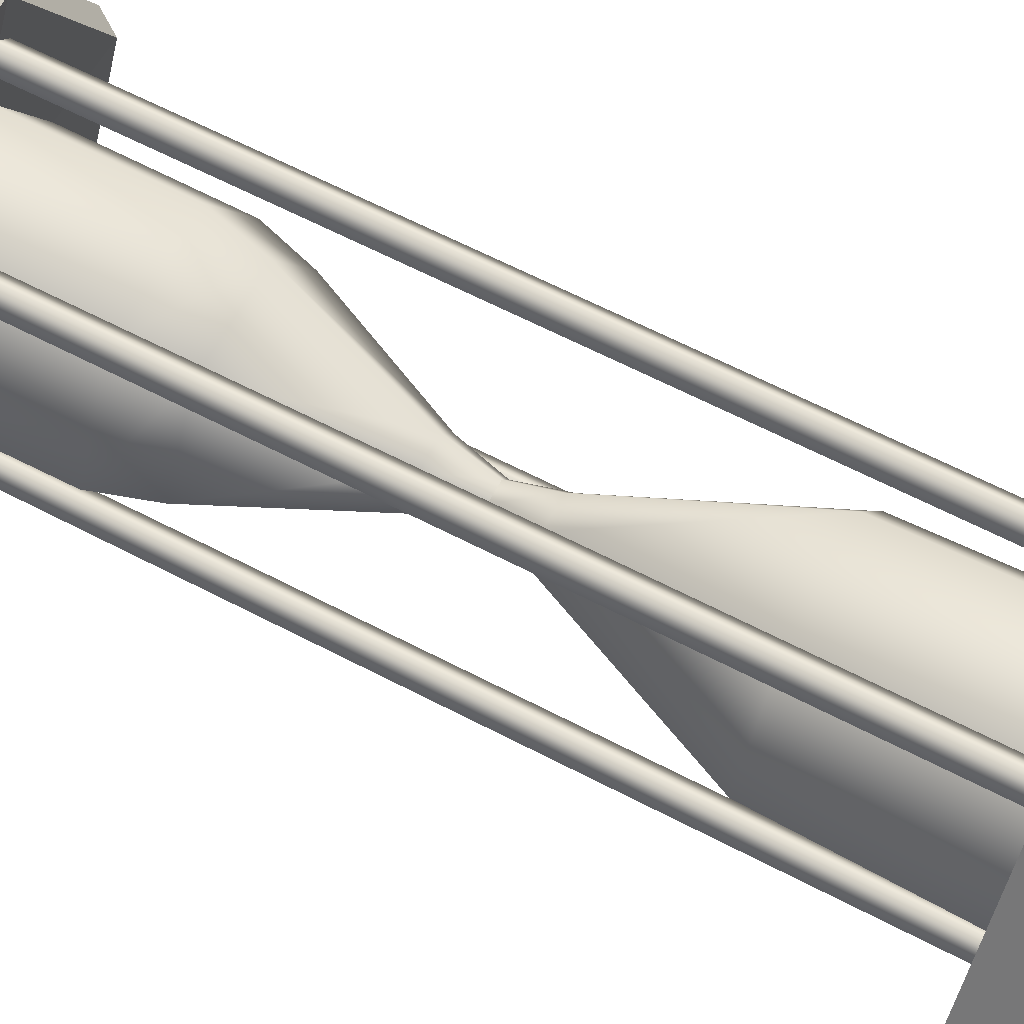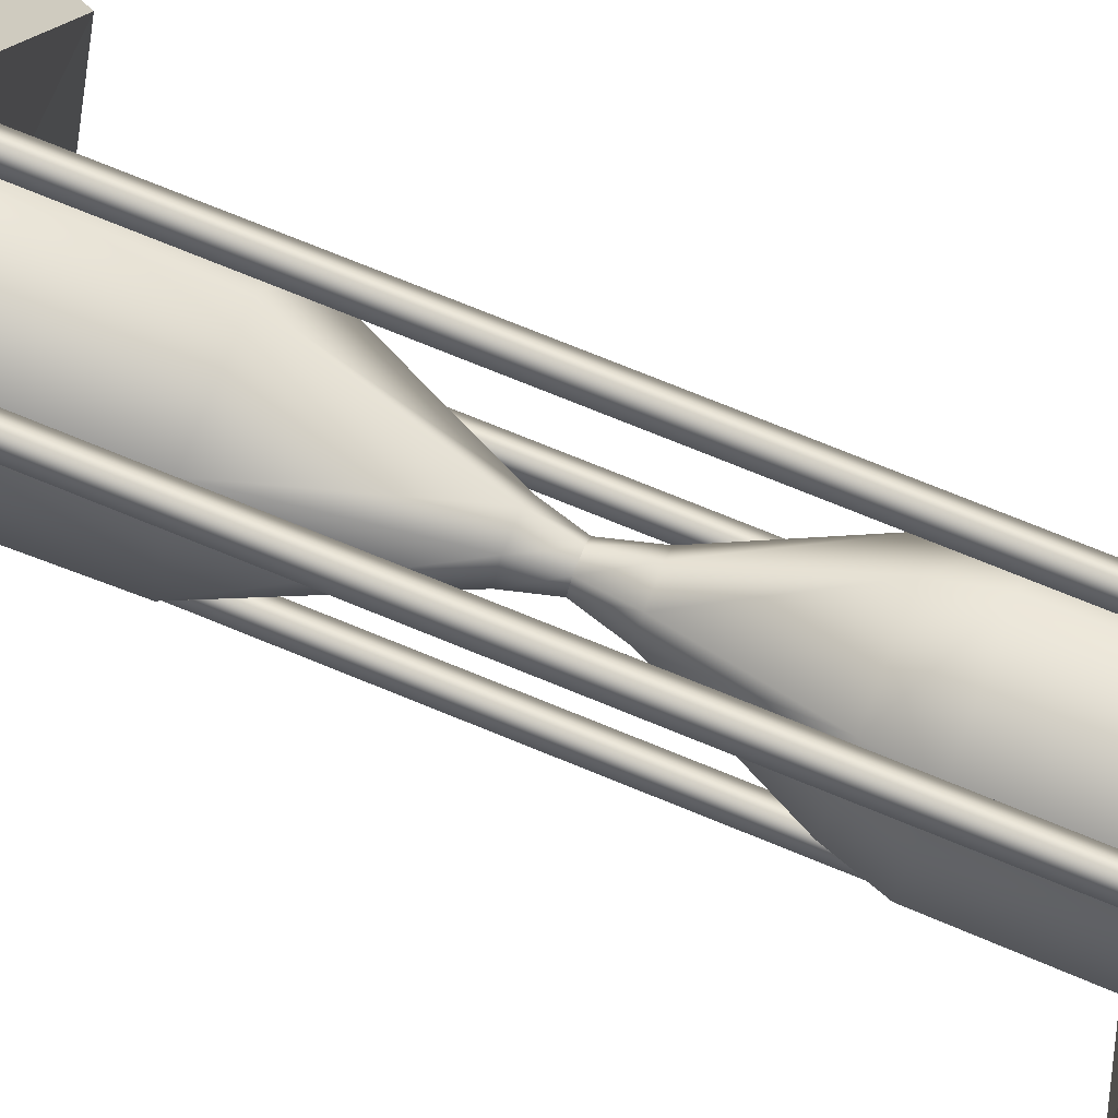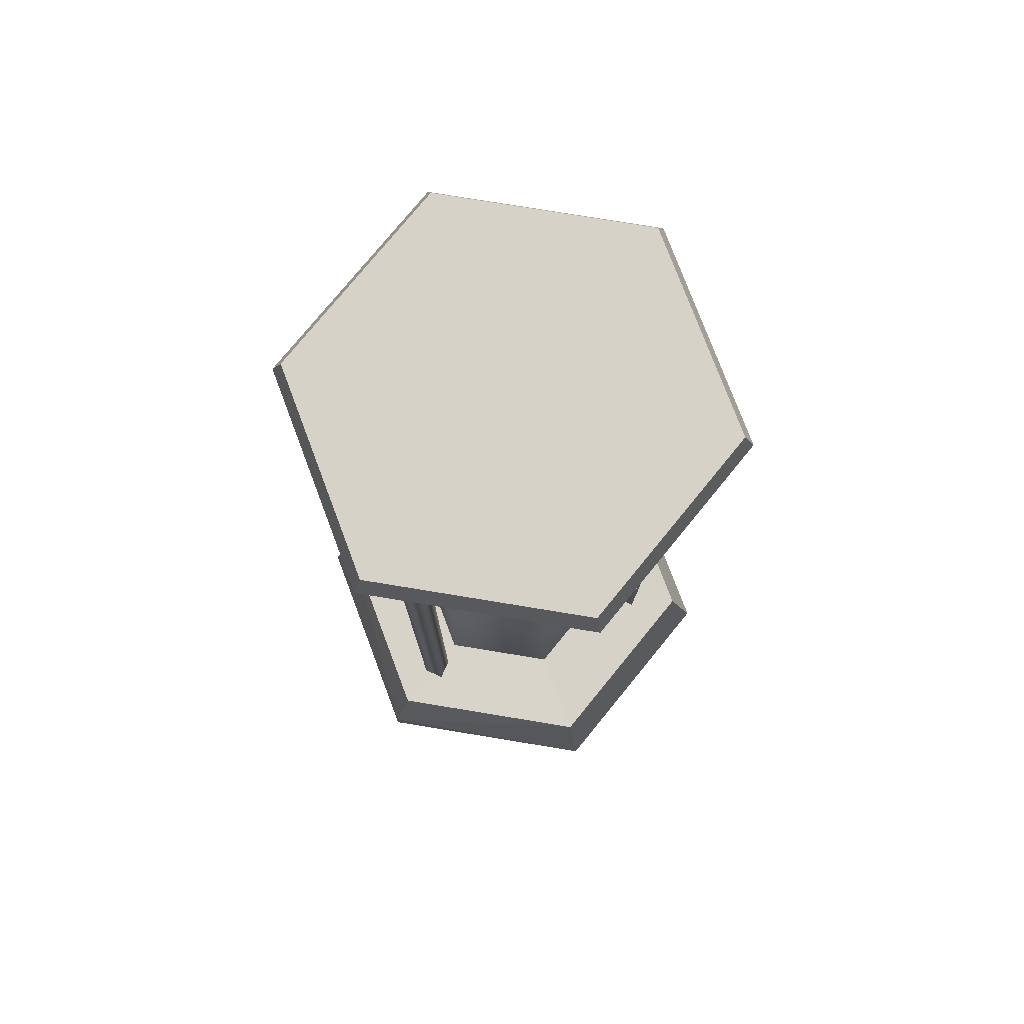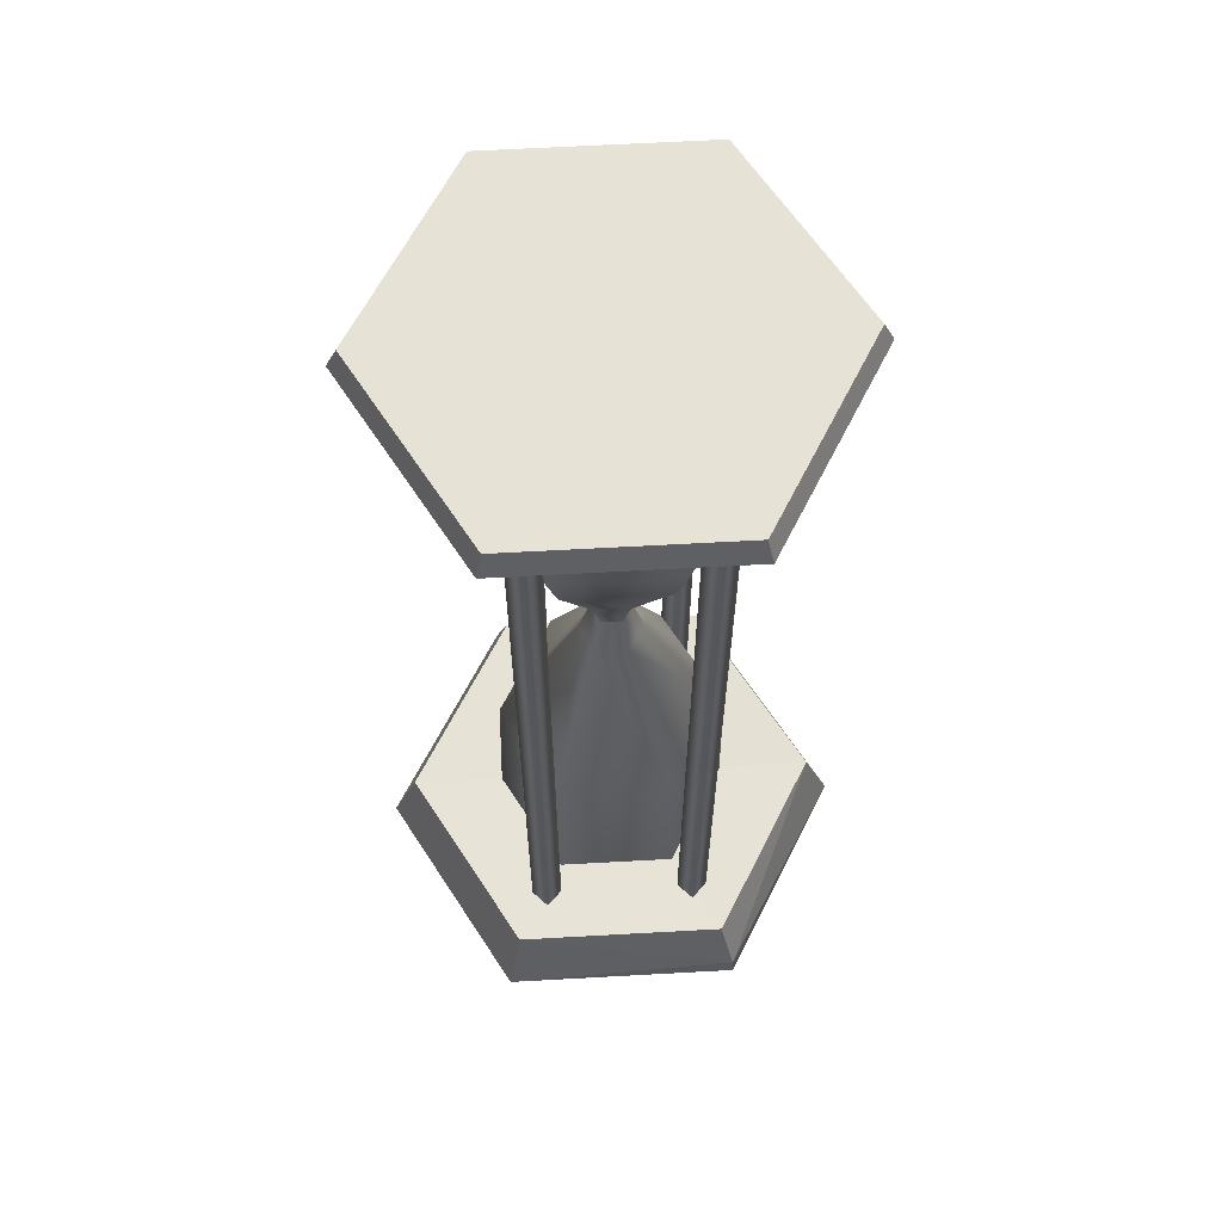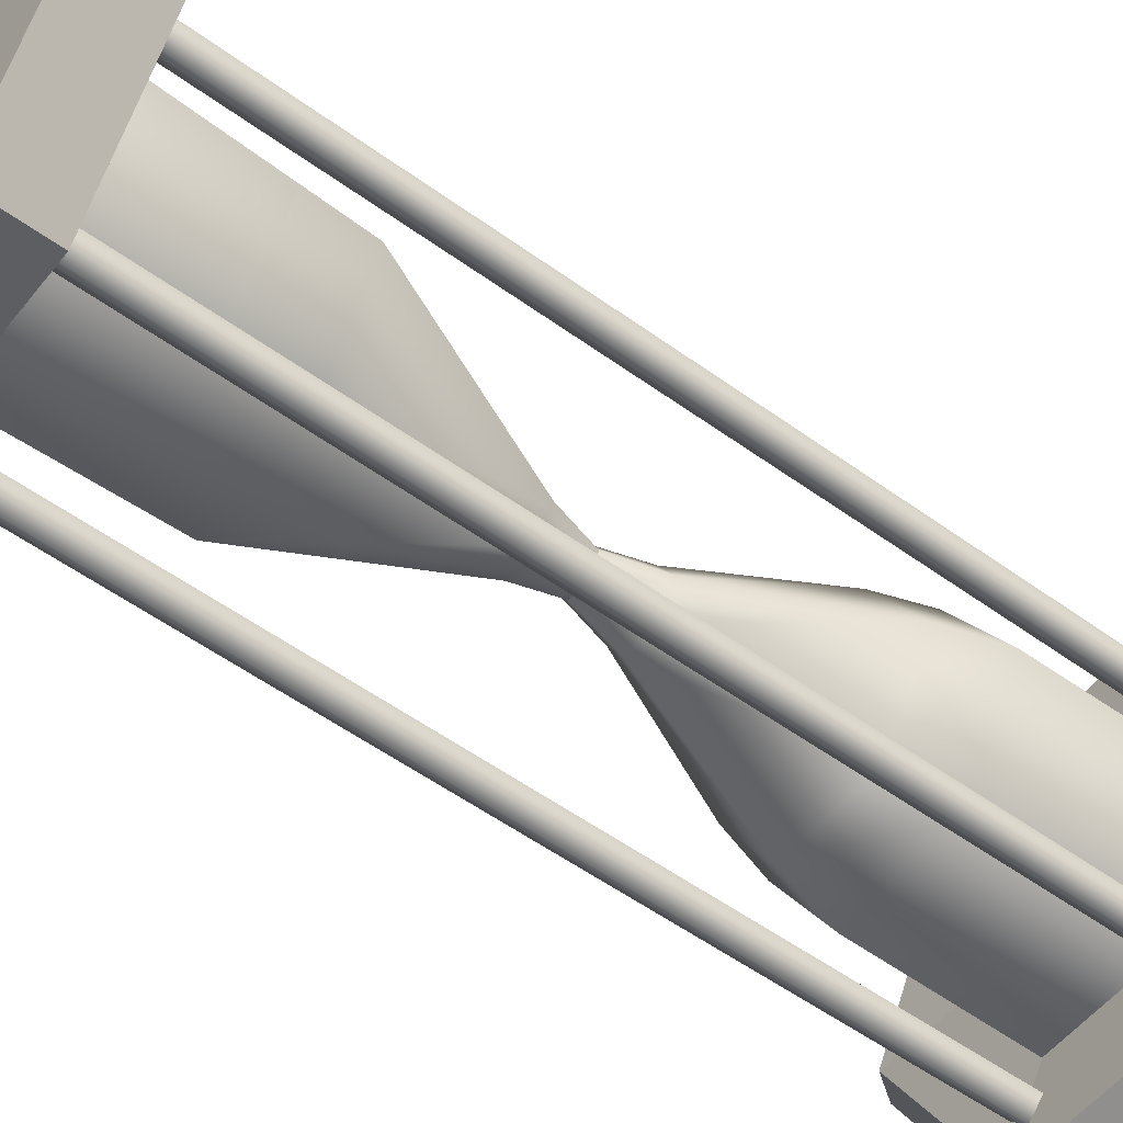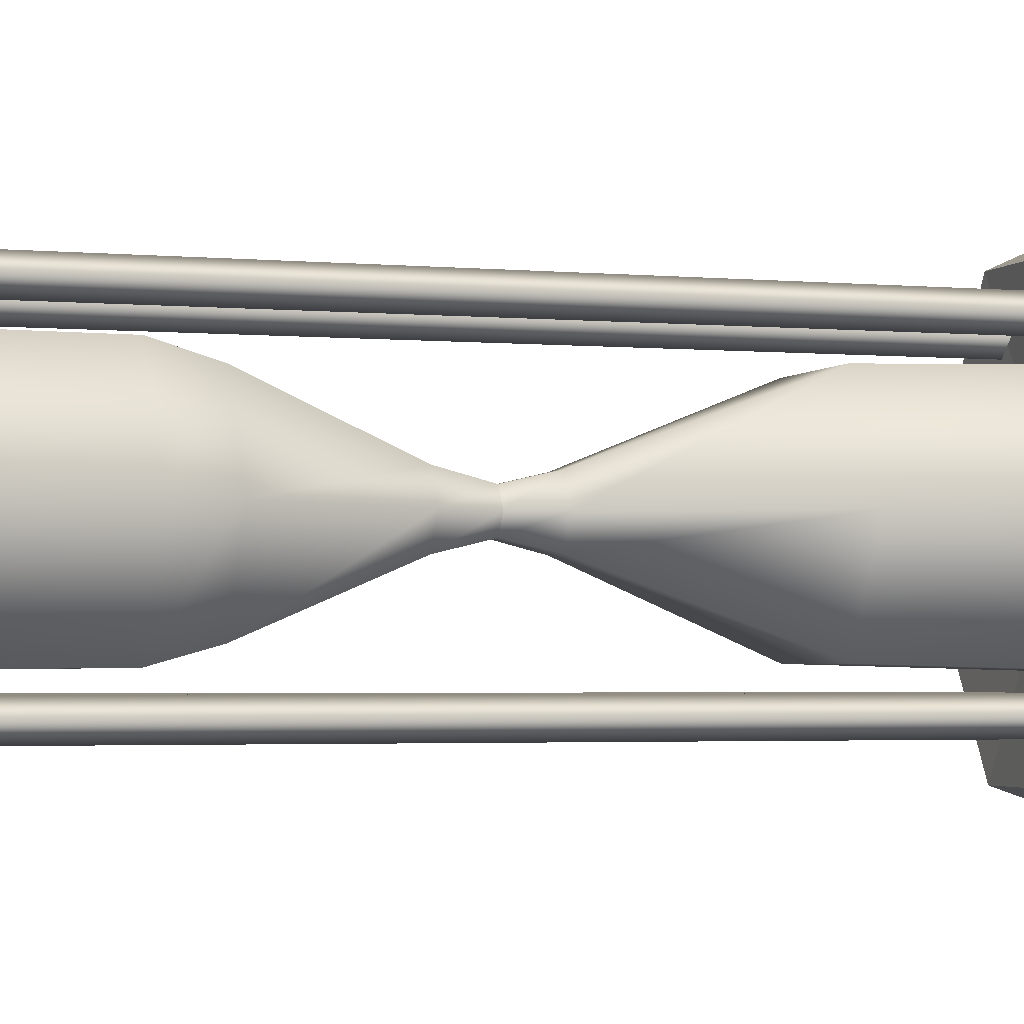
<metadata>
{"format":"obj","ext":"obj","renderer":"f3d","projection":"perspective","resolution":1024,"background":"white","views":[{"elev":63.0,"azim":-62.1,"up":"+Z"},{"elev":77.9,"azim":111.9,"up":"+Z"},{"elev":77.8,"azim":69.3,"up":"+Y"},{"elev":63.6,"azim":-3.2,"up":"+Y"},{"elev":-54.1,"azim":52.3,"up":"+Z"},{"elev":-2.8,"azim":-108.4,"up":"+Z"}]}
</metadata>
<code>
v  -26.97 11.7 6.047
v  -27.66 11.7 5.357
v  -27.66 49.52 5.357
v  -26.97 49.52 6.047
v  -28.34 11.7 6.047
v  -28.34 49.52 6.047
v  -27.66 11.7 6.737
v  -27.66 49.52 6.737
v  -33.93 11.7 6.047
v  -34.62 11.7 5.357
v  -34.62 49.52 5.357
v  -33.93 49.52 6.047
v  -35.31 11.7 6.047
v  -35.31 49.52 6.047
v  -34.62 11.7 6.737
v  -34.62 49.52 6.737
v  -27.02 11.7 -6.026
v  -27.71 11.7 -6.715
v  -27.71 49.52 -6.715
v  -27.02 49.52 -6.026
v  -28.4 11.7 -6.026
v  -28.4 49.52 -6.026
v  -27.71 11.7 -5.336
v  -27.71 49.52 -5.336
v  -33.99 11.7 -6.026
v  -34.68 11.7 -6.715
v  -34.68 49.52 -6.715
v  -33.99 49.52 -6.026
v  -35.37 11.7 -6.026
v  -35.37 49.52 -6.026
v  -34.68 11.7 -5.336
v  -34.68 49.52 -5.336
v  -25.77 8.376 9.399
v  -36.63 8.376 9.399
v  -36.63 8.376 -9.399
v  -20.35 8.376 -0.0003
v  -35.91 50.67 8.164
v  -26.49 50.67 8.164
v  -21.77 50.67 -0.0002
v  -35.91 50.67 -8.164
v  -42.05 8.376 0
v  -25.77 8.376 -9.399
v  -40.63 50.67 0
v  -33.89 48.64 4.659
v  -35.74 48.53 7.86
v  -40.27 48.53 0
v  -28.51 48.64 -4.658
v  -26.66 48.53 -7.86
v  -22.12 48.53 -0.0002
v  -26.49 50.67 -8.164
v  -33.89 11.54 -4.658
v  -36.03 11.65 -8.369
v  -40.86 11.65 -0.0003
v  -28.51 11.54 -4.658
v  -25.81 9.397 9.334
v  -26.37 11.65 8.369
v  -36.03 11.65 8.369
v  -21.54 11.65 0
v  -33.89 11.54 4.658
v  -36.58 11.54 -0
v  -35.74 48.53 -7.86
v  -33.89 48.64 -4.658
v  -36.58 48.64 0
v  -28.51 48.64 4.658
v  -26.66 48.53 7.86
v  -25.82 48.64 -0
v  -26.37 11.65 -8.369
v  -25.82 11.54 0
v  -28.51 11.54 4.659
v  -21.32 49.69 -0.0002
v  -26.26 49.69 -8.559
v  -41.08 49.69 0
v  -36.14 49.69 -8.559
v  -36.14 49.69 8.559
v  -26.26 49.69 8.559
g sable04
f 1 2 3
f 3 4 1
f 2 5 6
f 6 3 2
f 5 7 8
f 8 6 5
f 7 1 4
f 4 8 7
f 5 2 1
f 1 7 5
f 3 6 8
f 8 4 3
f 9 10 11
f 11 12 9
f 10 13 14
f 14 11 10
f 13 15 16
f 16 14 13
f 15 9 12
f 12 16 15
f 13 10 9
f 9 15 13
f 11 14 16
f 16 12 11
f 17 18 19
f 19 20 17
f 18 21 22
f 22 19 18
f 21 23 24
f 24 22 21
f 23 17 20
f 20 24 23
f 21 18 17
f 17 23 21
f 19 22 24
f 24 20 19
f 25 26 27
f 27 28 25
f 26 29 30
f 30 27 26
f 29 31 32
f 32 30 29
f 31 25 28
f 28 32 31
f 29 26 25
f 25 31 29
f 27 30 32
f 32 28 27
f 33 34 35
f 36 33 35
f 37 38 39
f 37 39 40
f 41 35 34
f 35 42 36
f 43 37 40
f 44 45 46
f 47 48 49
f 39 50 40
f 51 52 53
f 52 51 54
f 55 56 57
f 56 55 58
f 59 57 56
f 57 59 60
f 61 62 63
f 62 61 48
f 64 65 45
f 65 64 66
f 66 49 65
f 49 66 47
f 63 46 61
f 46 63 44
f 60 53 57
f 53 60 51
f 54 67 52
f 67 54 68
f 68 58 67
f 58 68 69
f 45 44 64
f 48 47 62
f 53 52 35
f 42 35 52
f 55 57 34
f 41 34 57
f 52 67 42
f 36 42 67
f 35 41 53
f 57 53 41
f 55 36 58
f 67 58 36
f 69 56 58
f 56 69 59
f 65 49 70
f 71 70 49
f 72 73 61
f 48 61 73
f 46 45 74
f 75 74 45
f 49 48 71
f 73 71 48
f 70 75 65
f 45 65 75
f 61 46 72
f 74 72 46
f 37 74 75
f 74 37 43
f 73 40 50
f 40 73 72
f 70 39 38
f 39 70 71
f 50 71 73
f 71 50 39
f 75 38 37
f 38 75 70
f 72 43 40
f 43 72 74
f 55 33 36
f 33 55 34
v  -32.69 33.05 0
v  -35.5 39.6 0
v  -33.34 39.31 -3.784
v  -33.34 39.31 3.784
v  -26.84 38.44 0
v  -30.41 33.05 1.312
v  -29 38.73 3.784
v  -30.41 33.05 -1.312
v  -29 38.73 -3.784
v  -31.93 33.05 1.312
v  -31.93 33.05 -1.312
v  -29.66 33.05 0
v  -30.78 30.31 0.6698
v  -31.56 30.31 0.6698
v  -30.4 30.31 0
v  -31.94 30.31 0
v  -31.56 30.31 -0.6698
v  -30.78 30.31 -0.6698
g sable01
f 76 77 78
f 79 80 78
f 81 82 79
f 83 84 80
f 79 85 81
f 84 83 86
f 86 78 84
f 80 84 78
f 85 79 77
f 77 79 78
f 87 80 82
f 79 82 80
f 78 86 76
f 82 81 87
f 80 87 83
f 77 76 85
f 88 81 85
f 85 89 88
f 90 87 81
f 81 88 90
f 91 76 86
f 86 92 91
f 76 91 89
f 89 85 76
f 93 83 87
f 87 90 93
f 92 86 83
f 83 93 92
v  -28.62 11.11 4.069
v  -28.56 17.15 4.163
v  -33.63 14.12 4.278
v  -33.57 17.15 -4.505
v  -33.51 11.11 -4.411
v  -36.2 14.12 -0.1708
v  -28.62 11.11 -4.411
v  -28.56 17.15 -4.505
v  -26.06 17.15 -0.1708
v  -33.57 17.15 4.163
v  -26.17 11.11 -0.1708
v  -26.98 19.6 -0.1708
v  -33.11 20.47 -3.742
v  -33.11 20.47 3.4
v  -36.07 17.15 -0.1708
v  -29.02 19.89 3.4
v  -29.02 19.89 -3.742
v  -35.15 20.75 -0.1708
v  -35.96 11.11 -0.1708
v  -33.51 11.11 4.069
g sable02
f 94 95 96
f 97 98 99
f 100 101 102
f 103 96 95
f 102 104 100
f 105 106 107
f 99 108 97
f 108 99 96
f 109 105 107
f 104 102 95
f 105 110 106
f 98 97 101
f 95 94 104
f 101 100 98
f 96 103 108
f 106 111 107
f 105 102 101
f 102 105 109
f 109 95 102
f 95 109 103
f 101 110 105
f 110 101 97
f 97 106 110
f 106 97 108
f 99 112 113
f 112 99 98
f 113 96 99
f 96 113 94
f 107 103 109
f 103 107 111
f 111 108 103
f 108 111 106
v  -30.48 28.16 -1.24
v  -28.63 19.84 -4.454
v  -33.77 19.84 -4.454
v  -31.91 28.16 1.24
v  -33.77 19.84 4.454
v  -28.63 19.84 4.454
v  -33.86 41.17 4.608
v  -33.89 48.64 4.659
v  -36.58 48.64 0
v  -28.54 41.17 -4.608
v  -28.51 48.64 -4.658
v  -25.82 48.64 -0
v  -31.91 28.16 -1.24
v  -36.34 19.84 0
v  -30.48 28.16 1.24
v  -26.06 19.84 0
v  -29.7 32.25 0
v  -26.67 38.67 0
v  -28.93 38.67 3.923
v  -32.7 32.25 0
v  -35.73 38.67 0
v  -33.46 38.67 -3.923
v  -32.63 28.16 0
v  -29.77 28.16 0
v  -31.95 32.25 1.302
v  -33.46 38.67 3.923
v  -30.45 32.25 1.302
v  -30.45 32.25 -1.302
v  -28.93 38.67 -3.923
v  -31.95 32.25 -1.302
v  -28.54 41.17 4.608
v  -28.51 48.64 4.658
v  -25.88 41.17 0
v  -33.86 41.17 -4.608
v  -33.89 48.64 -4.658
v  -36.52 41.17 0
v  -28.51 11.54 4.659
v  -25.82 11.54 0
v  -33.89 11.54 -4.658
v  -36.58 11.54 -0
v  -28.51 11.54 -4.658
v  -33.89 11.54 4.658
v  -30.74 30.09 0.7883
v  -31.65 30.09 0.7883
v  -31.65 30.09 -0.7883
v  -30.74 30.09 -0.7883
v  -32.11 30.09 0
v  -30.29 30.09 0
g sable03
f 114 115 116
f 117 118 119
f 120 121 122
f 123 124 125
f 126 116 127
f 128 119 129
f 130 131 132
f 133 134 135
f 136 127 118
f 137 129 115
f 138 139 134
f 140 132 139
f 141 142 131
f 143 135 142
f 121 120 144
f 145 144 146
f 124 123 147
f 148 147 149
f 127 136 126
f 129 137 128
f 135 143 133
f 139 138 140
f 150 119 118
f 119 150 151
f 125 146 123
f 146 125 145
f 149 122 148
f 122 149 120
f 116 152 153
f 152 116 115
f 115 154 152
f 154 115 129
f 127 153 155
f 153 127 116
f 129 151 154
f 151 129 119
f 155 118 127
f 118 155 150
f 144 145 121
f 147 148 124
f 131 130 141
f 118 117 136
f 115 114 137
f 119 128 117
f 128 156 157
f 116 126 114
f 126 158 159
f 132 140 130
f 134 133 138
f 142 141 143
f 160 136 117
f 158 126 136
f 161 137 114
f 156 128 137
f 159 114 126
f 114 159 161
f 157 117 128
f 117 157 160
f 136 160 158
f 137 161 156
f 132 144 120
f 144 132 131
f 135 147 123
f 147 135 134
f 149 134 139
f 134 149 147
f 120 139 132
f 139 120 149
f 131 146 144
f 146 131 142
f 142 123 146
f 123 142 135
f 140 156 161
f 156 140 138
f 157 138 133
f 138 157 156
f 158 143 141
f 143 158 160
f 160 133 143
f 133 160 157
f 159 141 130
f 141 159 158
f 130 161 159
f 161 130 140
v  -31.8 12.63 0.7077
v  -31.8 17.46 0.7077
v  -32.16 17.46 0.3805
v  -32.16 12.63 0.3805
v  -31.8 22.28 0.7077
v  -32.16 22.28 0.3805
v  -31.8 27.11 0.7077
v  -32.16 27.11 0.3805
v  -31.57 28.99 0.7077
v  -31.93 28.99 0.3805
v  -32.16 17.46 0.0533
v  -32.16 12.63 0.0533
v  -32.16 22.28 0.0533
v  -32.16 27.11 0.0533
v  -31.93 28.99 0.0533
v  -32.16 17.46 -0.274
v  -32.16 12.63 -0.274
v  -32.16 22.28 -0.274
v  -32.16 27.11 -0.274
v  -31.93 28.99 -0.274
v  -31.75 17.46 -0.6012
v  -31.75 12.63 -0.6012
v  -31.75 22.28 -0.6012
v  -31.75 27.11 -0.6012
v  -31.52 28.99 -0.6012
v  -31.13 30.74 0.7077
v  -30.62 31.94 0.7077
v  -30.98 31.94 0.3805
v  -31.49 30.74 0.3805
v  -30.98 31.94 0.0533
v  -31.49 30.74 0.0533
v  -30.98 31.94 -0.274
v  -31.49 30.74 -0.274
v  -30.57 31.94 -0.6012
v  -31.07 30.74 -0.6012
g sable
f 162 163 164 165
f 163 166 167 164
f 166 168 169 167
f 168 170 171 169
f 165 164 172 173
f 164 167 174 172
f 167 169 175 174
f 169 171 176 175
f 173 172 177 178
f 172 174 179 177
f 174 175 180 179
f 175 176 181 180
f 178 177 182 183
f 177 179 184 182
f 179 180 185 184
f 185 180 181 186
f 187 188 189 190
f 189 191 192 190
f 191 193 194 192
f 193 195 196 194
f 170 187 190 171
f 190 192 176 171
f 192 194 181 176
f 194 196 186 181

</code>
